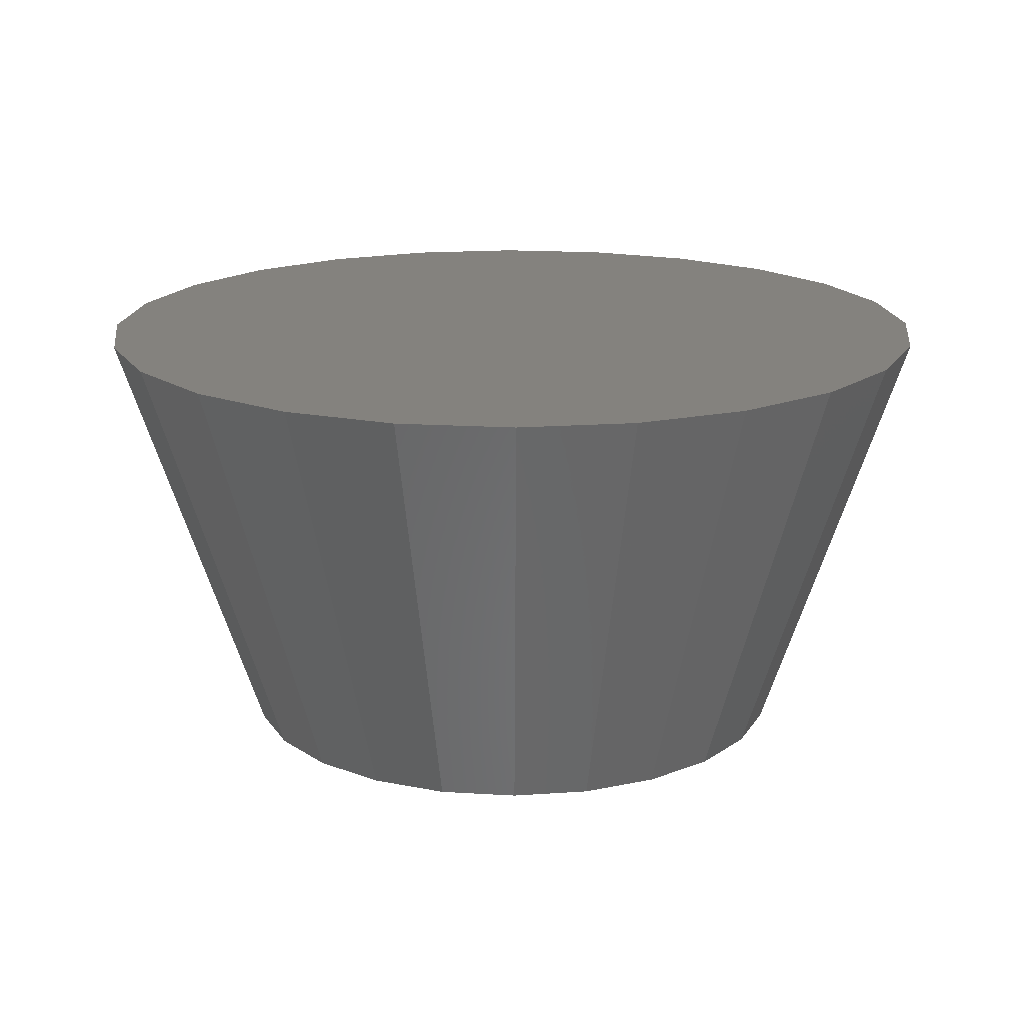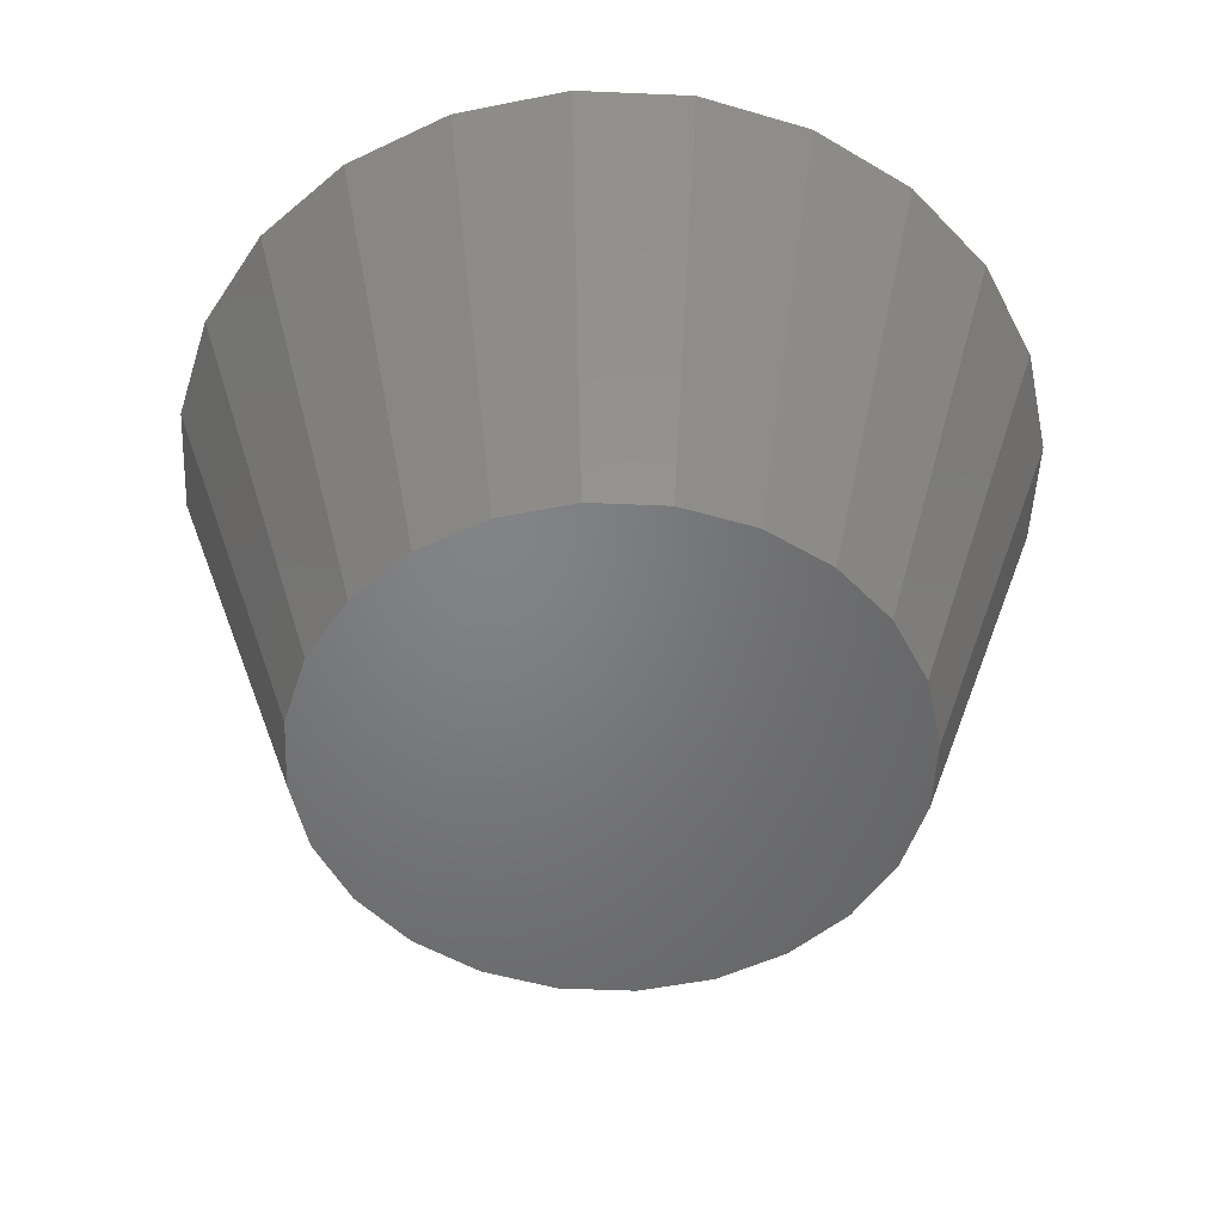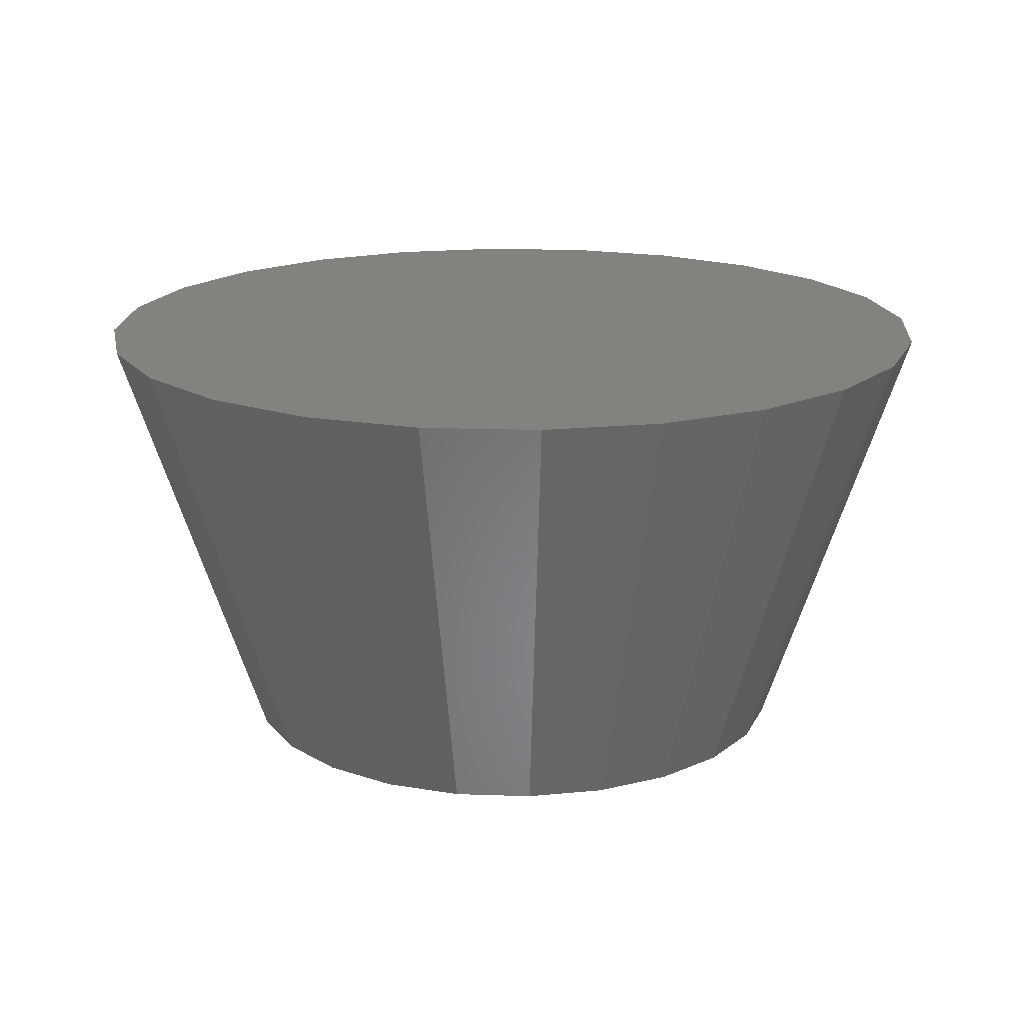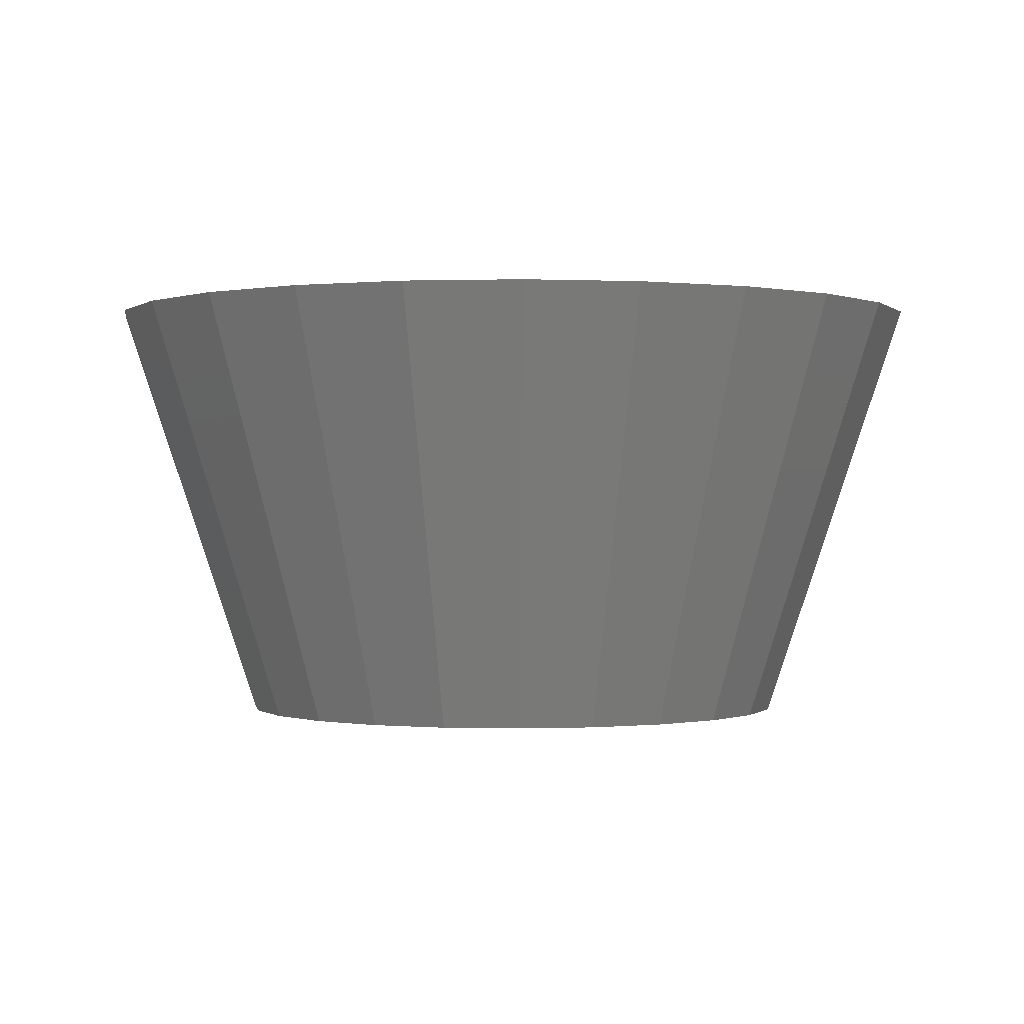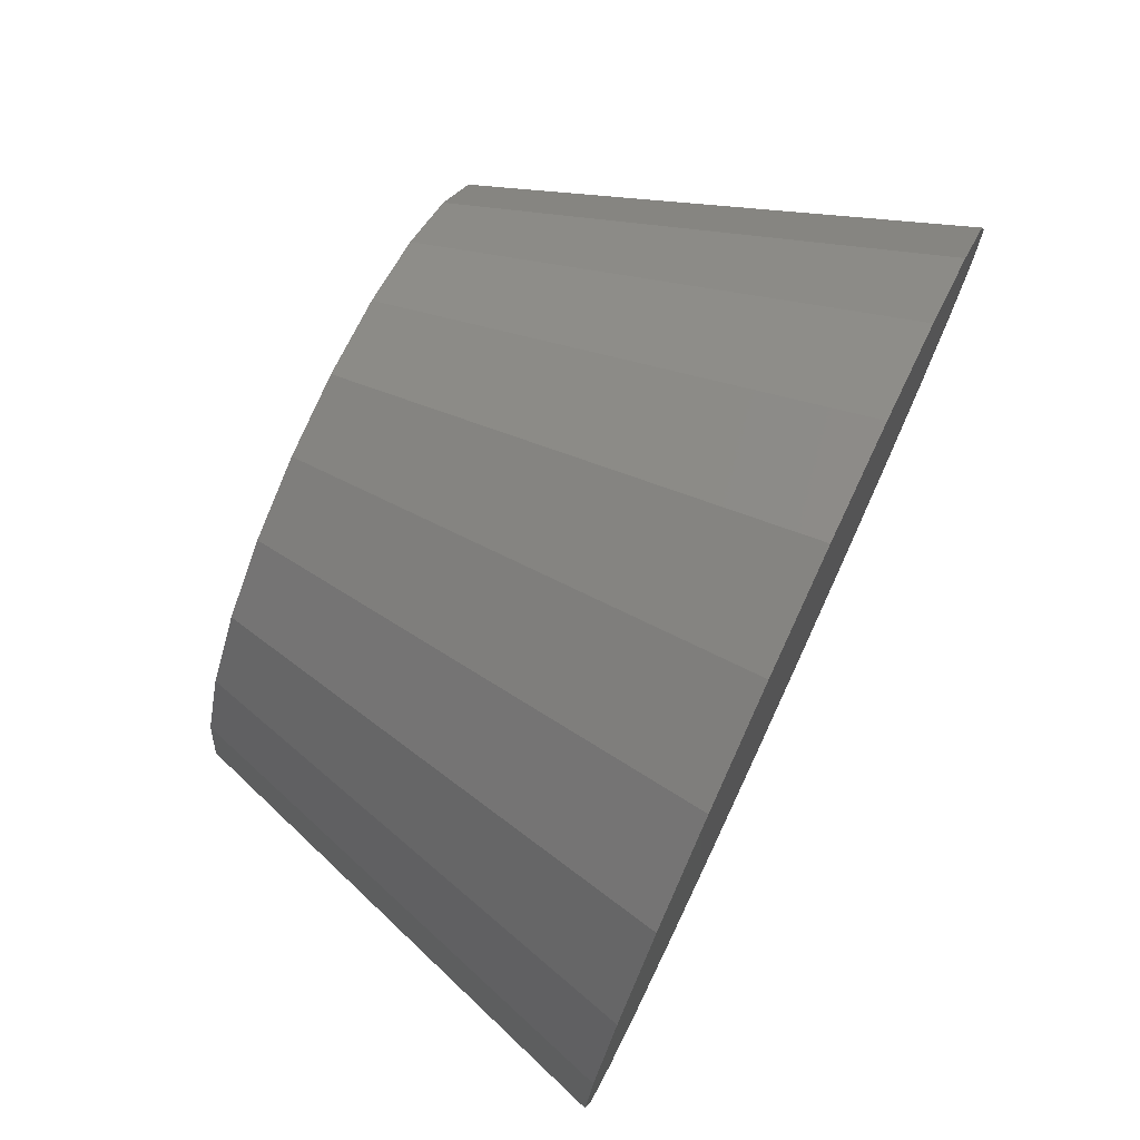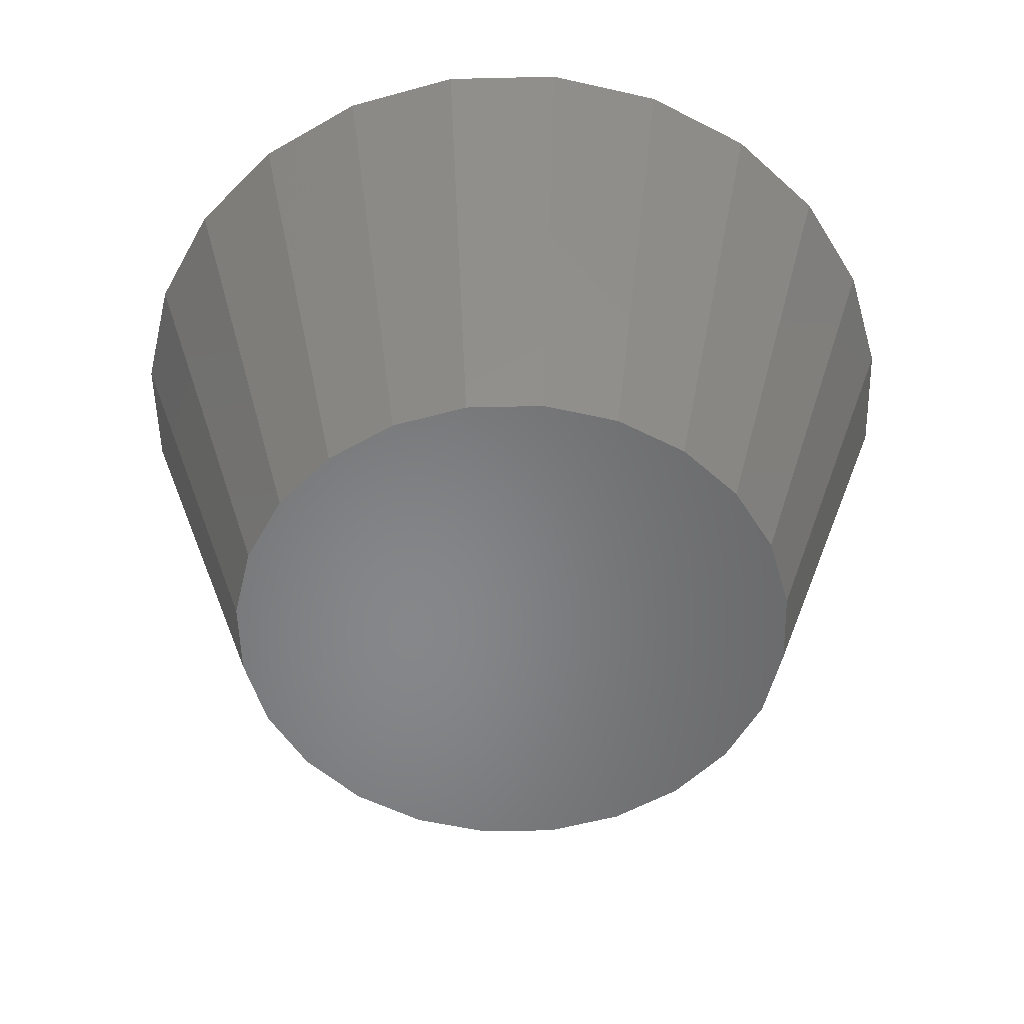
<metadata>
{"format":"stl","ext":"stl","renderer":"f3d","projection":"perspective","resolution":1024,"background":"white","views":[{"elev":17.4,"azim":-0.5,"up":"+Y"},{"elev":-51.2,"azim":-25.2,"up":"+Y"},{"elev":17.7,"azim":116.4,"up":"+Y"},{"elev":-0.1,"azim":163.7,"up":"+Y"},{"elev":75.5,"azim":115.0,"up":"+Z"},{"elev":-53.7,"azim":98.9,"up":"+Y"}]}
</metadata>
<code>
# stl→obj: 146 verts, 288 faces
v 0 0 0
v 14.49 4.63e-08 3.882
v 15 0 0
v 12.99 8.944e-08 7.5
v 10.61 1.265e-07 10.61
v 7.5 1.549e-07 12.99
v 3.882 1.728e-07 14.49
v 1.132e-06 1.789e-07 15
v -3.882 1.728e-07 14.49
v -7.5 1.549e-07 12.99
v -10.61 1.265e-07 10.61
v -12.99 8.944e-08 7.5
v -14.49 4.63e-08 3.882
v -15 6.966e-14 5.841e-06
v -14.49 -4.63e-08 -3.882
v -12.99 -8.944e-08 -7.5
v -10.61 -1.265e-07 -10.61
v -7.5 -1.549e-07 -12.99
v -3.882 -1.728e-07 -14.49
v -6.974e-06 -1.789e-07 -15
v 3.882 -1.728e-07 -14.49
v 7.5 -1.549e-07 -12.99
v 10.61 -1.265e-07 -10.61
v 12.99 -8.944e-08 -7.5
v 14.49 -4.63e-08 -3.882
v 13.52 -3 3.623
v 14 -3 3.577e-08
v 12.12 -3 7
v 9.899 -3 9.899
v 7 -3 12.12
v 3.623 -3 13.52
v 1.057e-06 -3 14
v -3.623 -3 13.52
v -7 -3 12.12
v -9.899 -3 9.899
v -12.12 -3 7
v -13.52 -3 3.623
v -14 -3 5.488e-06
v -13.52 -3 -3.623
v -12.12 -3 -7
v -9.9 -3 -9.899
v -7 -3 -12.12
v -3.623 -3 -13.52
v -6.509e-06 -3 -14
v 3.623 -3 -13.52
v 7 -3 -12.12
v 9.899 -3 -9.9
v 12.12 -3 -7
v 13.52 -3 -3.623
v 12.56 -6 3.365
v 13 -6 7.155e-08
v 11.26 -6 6.5
v 9.192 -6 9.192
v 6.5 -6 11.26
v 3.365 -6 12.56
v 9.815e-07 -6 13
v -3.365 -6 12.56
v -6.5 -6 11.26
v -9.192 -6 9.192
v -11.26 -6 6.5
v -12.56 -6 3.365
v -13 -6 5.134e-06
v -12.56 -6 -3.365
v -11.26 -6 -6.5
v -9.192 -6 -9.192
v -6.5 -6 -11.26
v -3.365 -6 -12.56
v -6.044e-06 -6 -13
v 3.365 -6 -12.56
v 6.5 -6 -11.26
v 9.192 -6 -9.192
v 11.26 -6 -6.5
v 12.56 -6 -3.365
v 11.59 -9 3.106
v 12 -9 1.073e-07
v 10.39 -9 6
v 8.485 -9 8.485
v 6 -9 10.39
v 3.106 -9 11.59
v 9.06e-07 -9 12
v -3.106 -9 11.59
v -6 -9 10.39
v -8.485 -9 8.485
v -10.39 -9 6
v -11.59 -9 3.106
v -12 -9 4.78e-06
v -11.59 -9 -3.106
v -10.39 -9 -6
v -8.485 -9 -8.485
v -6 -9 -10.39
v -3.106 -9 -11.59
v -5.579e-06 -9 -12
v 3.106 -9 -11.59
v 6 -9 -10.39
v 8.485 -9 -8.485
v 10.39 -9 -6
v 11.59 -9 -3.106
v 10.63 -12 2.847
v 11 -12 1.431e-07
v 9.526 -12 5.5
v 7.778 -12 7.778
v 5.5 -12 9.526
v 2.847 -12 10.63
v 8.305e-07 -12 11
v -2.847 -12 10.63
v -5.5 -12 9.526
v -7.778 -12 7.778
v -9.526 -12 5.5
v -10.63 -12 2.847
v -11 -12 4.427e-06
v -10.63 -12 -2.847
v -9.526 -12 -5.5
v -7.778 -12 -7.778
v -5.5 -12 -9.526
v -2.847 -12 -10.63
v -5.114e-06 -12 -11
v 2.847 -12 -10.63
v 5.5 -12 -9.526
v 7.778 -12 -7.778
v 9.526 -12 -5.5
v 10.63 -12 -2.847
v 9.659 -15 2.588
v 10 -15 1.789e-07
v 8.66 -15 5
v 7.071 -15 7.071
v 5 -15 8.66
v 2.588 -15 9.659
v 7.55e-07 -15 10
v -2.588 -15 9.659
v -5 -15 8.66
v -7.071 -15 7.071
v -8.66 -15 5
v -9.659 -15 2.588
v -10 -15 4.073e-06
v -9.659 -15 -2.588
v -8.66 -15 -5
v -7.071 -15 -7.071
v -5 -15 -8.66
v -2.588 -15 -9.659
v -4.649e-06 -15 -10
v 2.588 -15 -9.659
v 5 -15 -8.66
v 7.071 -15 -7.071
v 8.66 -15 -5
v 9.659 -15 -2.588
v 0 -15 1.789e-07
f 1 2 3
f 1 4 2
f 1 5 4
f 1 6 5
f 1 7 6
f 1 8 7
f 1 9 8
f 1 10 9
f 1 11 10
f 1 12 11
f 1 13 12
f 1 14 13
f 1 15 14
f 1 16 15
f 1 17 16
f 1 18 17
f 1 19 18
f 1 20 19
f 1 21 20
f 1 22 21
f 1 23 22
f 1 24 23
f 1 25 24
f 1 3 25
f 3 26 27
f 3 2 26
f 2 28 26
f 2 4 28
f 4 29 28
f 4 5 29
f 5 30 29
f 5 6 30
f 6 31 30
f 6 7 31
f 7 32 31
f 7 8 32
f 8 33 32
f 8 9 33
f 9 34 33
f 9 10 34
f 10 35 34
f 10 11 35
f 11 36 35
f 11 12 36
f 12 37 36
f 12 13 37
f 13 38 37
f 13 14 38
f 14 39 38
f 14 15 39
f 15 40 39
f 15 16 40
f 16 41 40
f 16 17 41
f 17 42 41
f 17 18 42
f 18 43 42
f 18 19 43
f 19 44 43
f 19 20 44
f 20 45 44
f 20 21 45
f 21 46 45
f 21 22 46
f 22 47 46
f 22 23 47
f 23 48 47
f 23 24 48
f 24 49 48
f 24 25 49
f 25 27 49
f 25 3 27
f 27 50 51
f 27 26 50
f 26 52 50
f 26 28 52
f 28 53 52
f 28 29 53
f 29 54 53
f 29 30 54
f 30 55 54
f 30 31 55
f 31 56 55
f 31 32 56
f 32 57 56
f 32 33 57
f 33 58 57
f 33 34 58
f 34 59 58
f 34 35 59
f 35 60 59
f 35 36 60
f 36 61 60
f 36 37 61
f 37 62 61
f 37 38 62
f 38 63 62
f 38 39 63
f 39 64 63
f 39 40 64
f 40 65 64
f 40 41 65
f 41 66 65
f 41 42 66
f 42 67 66
f 42 43 67
f 43 68 67
f 43 44 68
f 44 69 68
f 44 45 69
f 45 70 69
f 45 46 70
f 46 71 70
f 46 47 71
f 47 72 71
f 47 48 72
f 48 73 72
f 48 49 73
f 49 51 73
f 49 27 51
f 51 74 75
f 51 50 74
f 50 76 74
f 50 52 76
f 52 77 76
f 52 53 77
f 53 78 77
f 53 54 78
f 54 79 78
f 54 55 79
f 55 80 79
f 55 56 80
f 56 81 80
f 56 57 81
f 57 82 81
f 57 58 82
f 58 83 82
f 58 59 83
f 59 84 83
f 59 60 84
f 60 85 84
f 60 61 85
f 61 86 85
f 61 62 86
f 62 87 86
f 62 63 87
f 63 88 87
f 63 64 88
f 64 89 88
f 64 65 89
f 65 90 89
f 65 66 90
f 66 91 90
f 66 67 91
f 67 92 91
f 67 68 92
f 68 93 92
f 68 69 93
f 69 94 93
f 69 70 94
f 70 95 94
f 70 71 95
f 71 96 95
f 71 72 96
f 72 97 96
f 72 73 97
f 73 75 97
f 73 51 75
f 75 98 99
f 75 74 98
f 74 100 98
f 74 76 100
f 76 101 100
f 76 77 101
f 77 102 101
f 77 78 102
f 78 103 102
f 78 79 103
f 79 104 103
f 79 80 104
f 80 105 104
f 80 81 105
f 81 106 105
f 81 82 106
f 82 107 106
f 82 83 107
f 83 108 107
f 83 84 108
f 84 109 108
f 84 85 109
f 85 110 109
f 85 86 110
f 86 111 110
f 86 87 111
f 87 112 111
f 87 88 112
f 88 113 112
f 88 89 113
f 89 114 113
f 89 90 114
f 90 115 114
f 90 91 115
f 91 116 115
f 91 92 116
f 92 117 116
f 92 93 117
f 93 118 117
f 93 94 118
f 94 119 118
f 94 95 119
f 95 120 119
f 95 96 120
f 96 121 120
f 96 97 121
f 97 99 121
f 97 75 99
f 99 122 123
f 99 98 122
f 98 124 122
f 98 100 124
f 100 125 124
f 100 101 125
f 101 126 125
f 101 102 126
f 102 127 126
f 102 103 127
f 103 128 127
f 103 104 128
f 104 129 128
f 104 105 129
f 105 130 129
f 105 106 130
f 106 131 130
f 106 107 131
f 107 132 131
f 107 108 132
f 108 133 132
f 108 109 133
f 109 134 133
f 109 110 134
f 110 135 134
f 110 111 135
f 111 136 135
f 111 112 136
f 112 137 136
f 112 113 137
f 113 138 137
f 113 114 138
f 114 139 138
f 114 115 139
f 115 140 139
f 115 116 140
f 116 141 140
f 116 117 141
f 117 142 141
f 117 118 142
f 118 143 142
f 118 119 143
f 119 144 143
f 119 120 144
f 120 145 144
f 120 121 145
f 121 123 145
f 121 99 123
f 146 123 122
f 146 122 124
f 146 124 125
f 146 125 126
f 146 126 127
f 146 127 128
f 146 128 129
f 146 129 130
f 146 130 131
f 146 131 132
f 146 132 133
f 146 133 134
f 146 134 135
f 146 135 136
f 146 136 137
f 146 137 138
f 146 138 139
f 146 139 140
f 146 140 141
f 146 141 142
f 146 142 143
f 146 143 144
f 146 144 145
f 146 145 123

</code>
